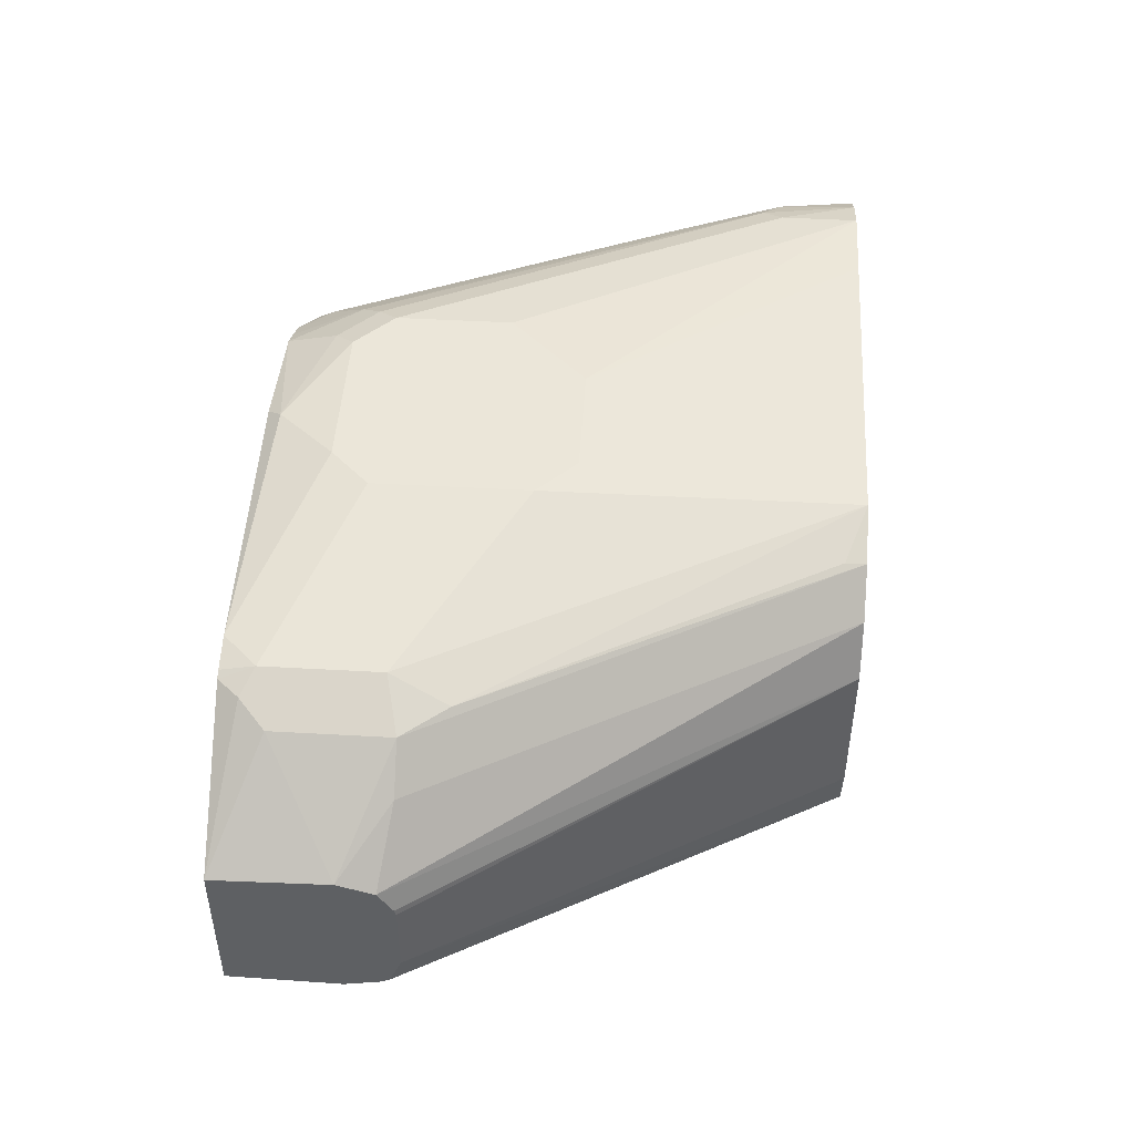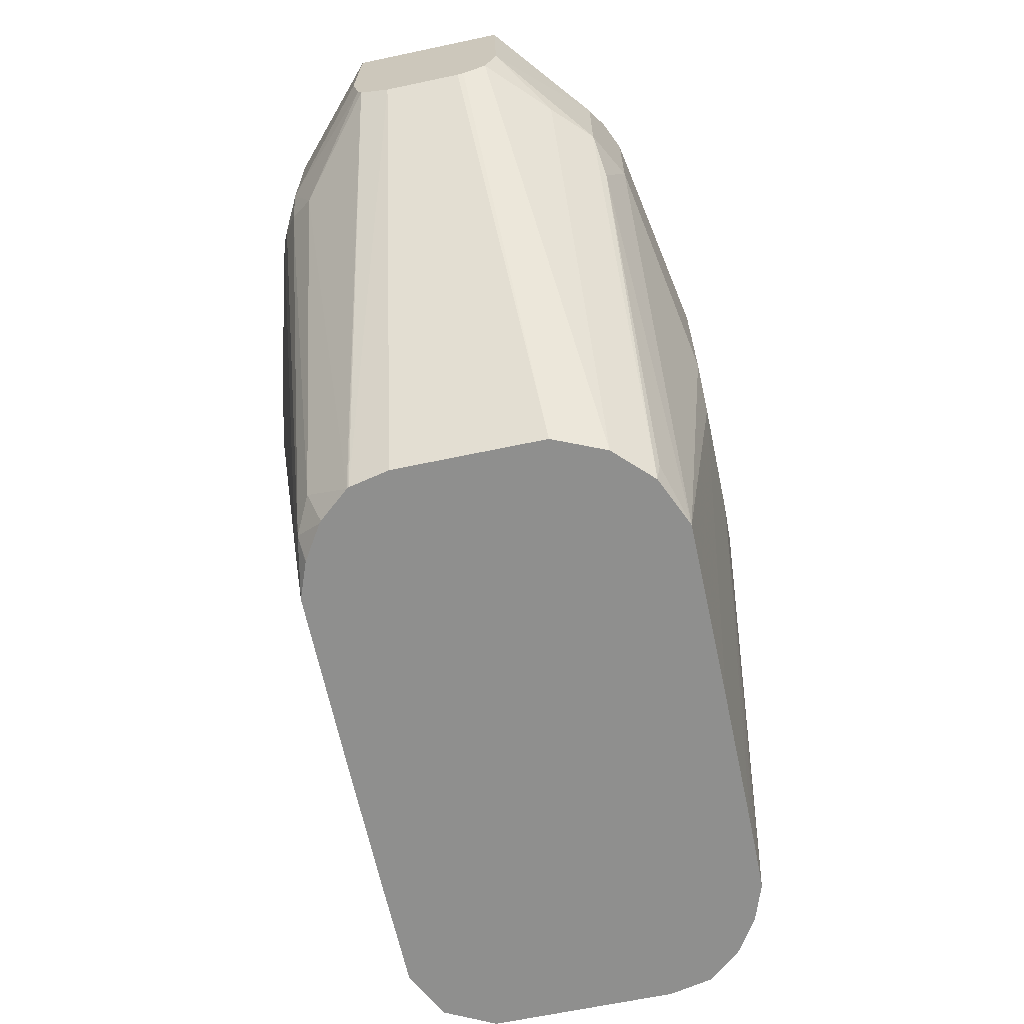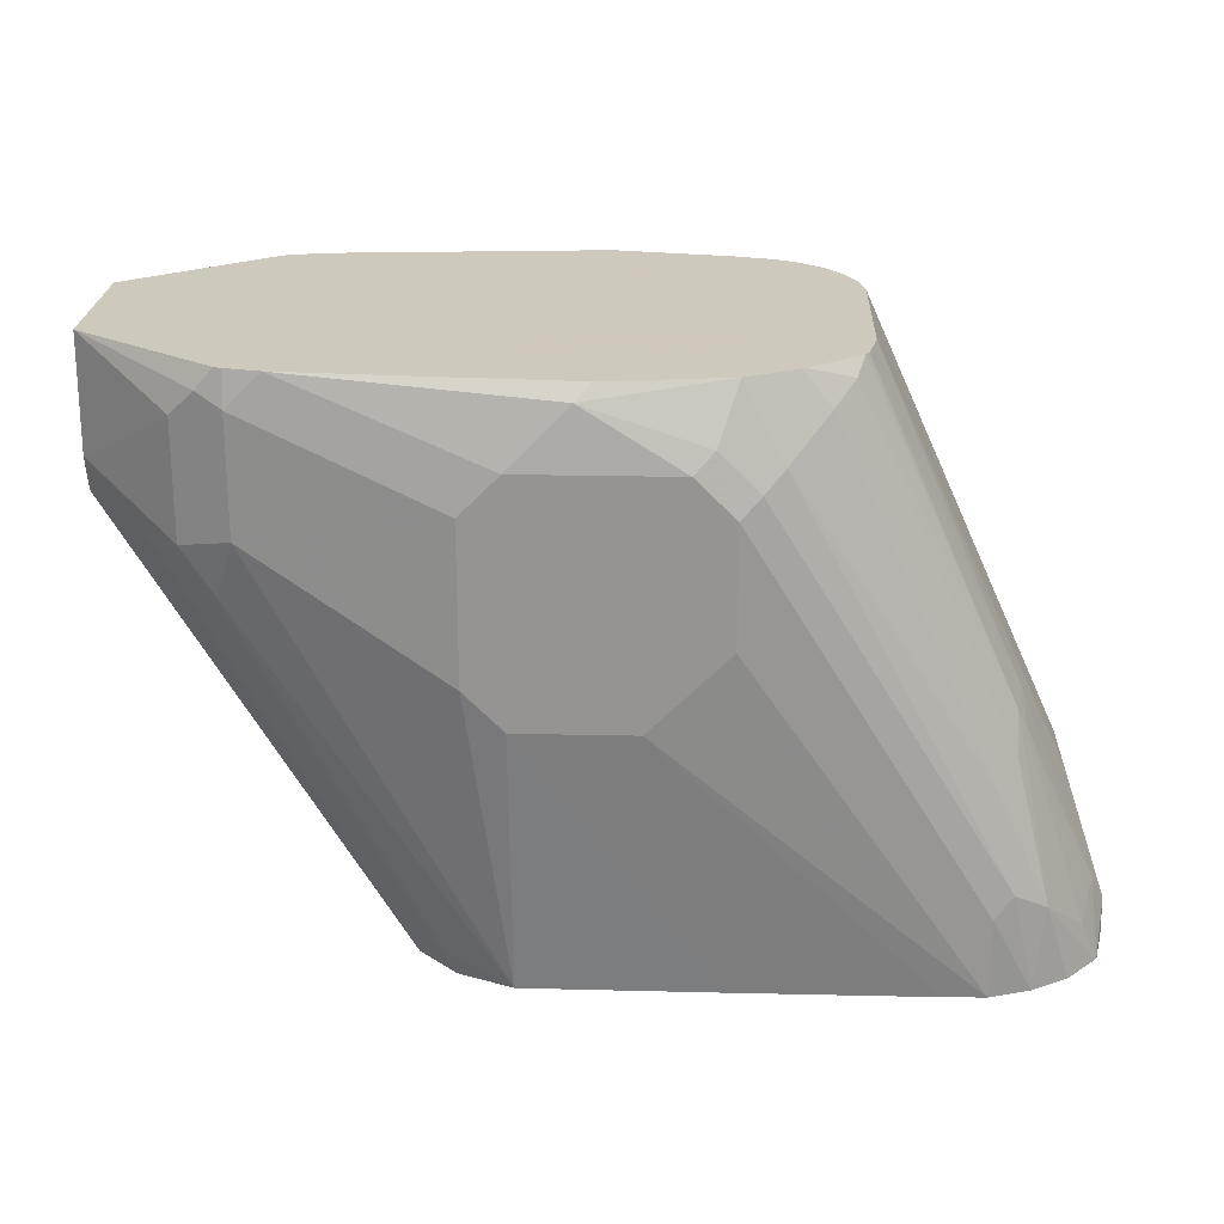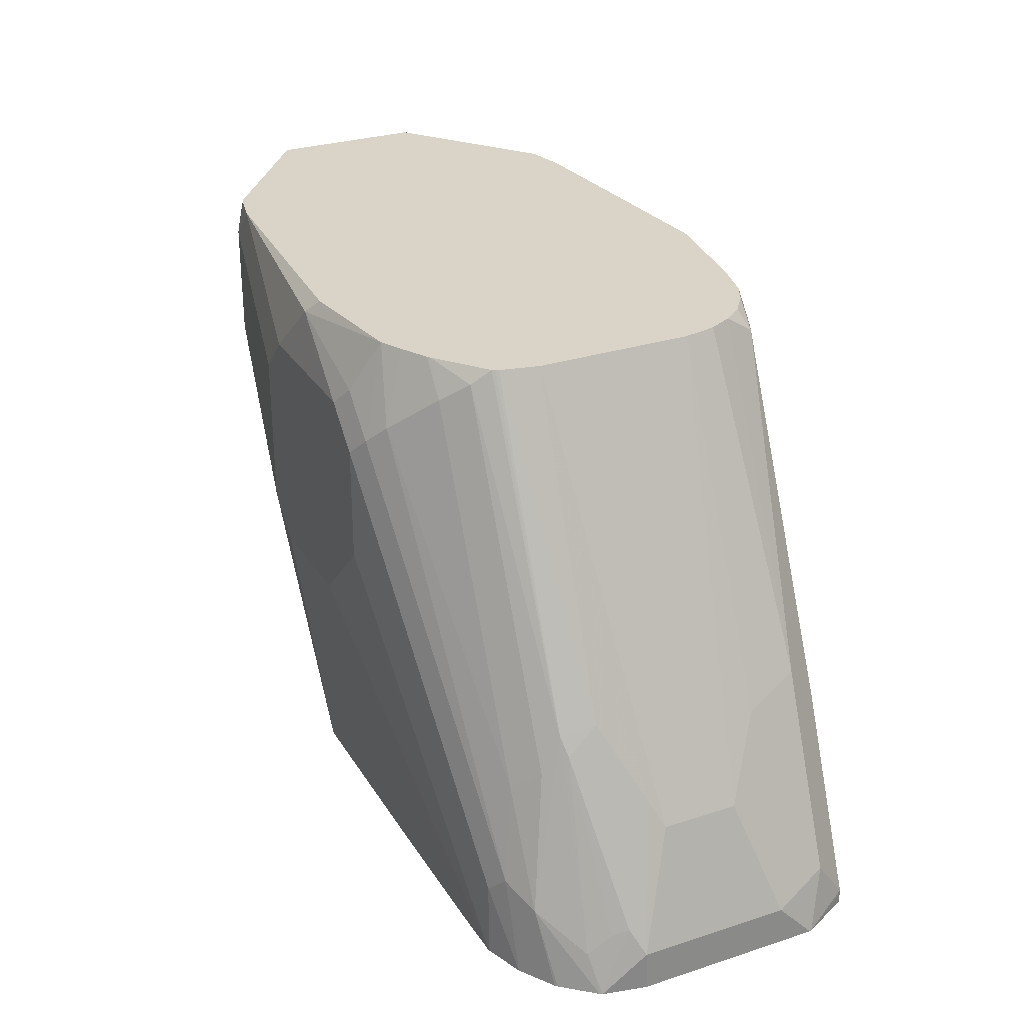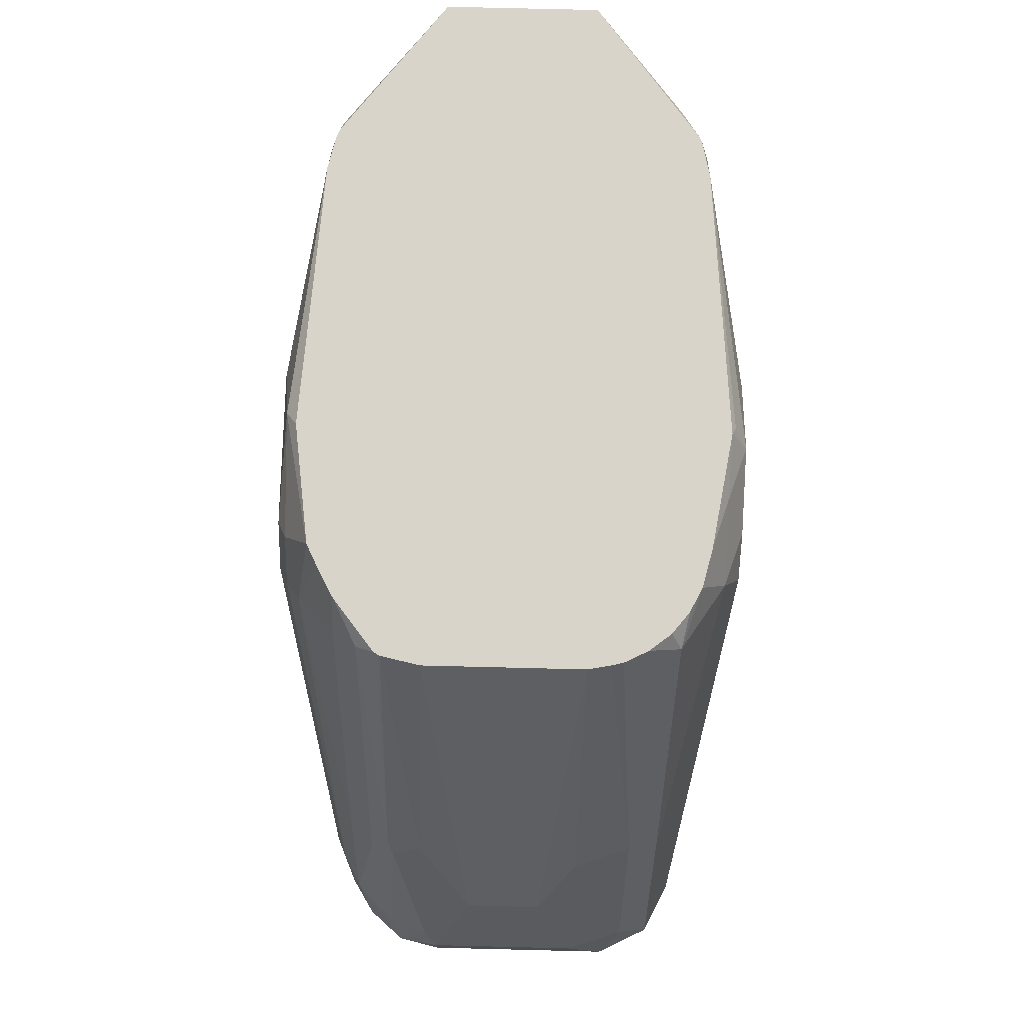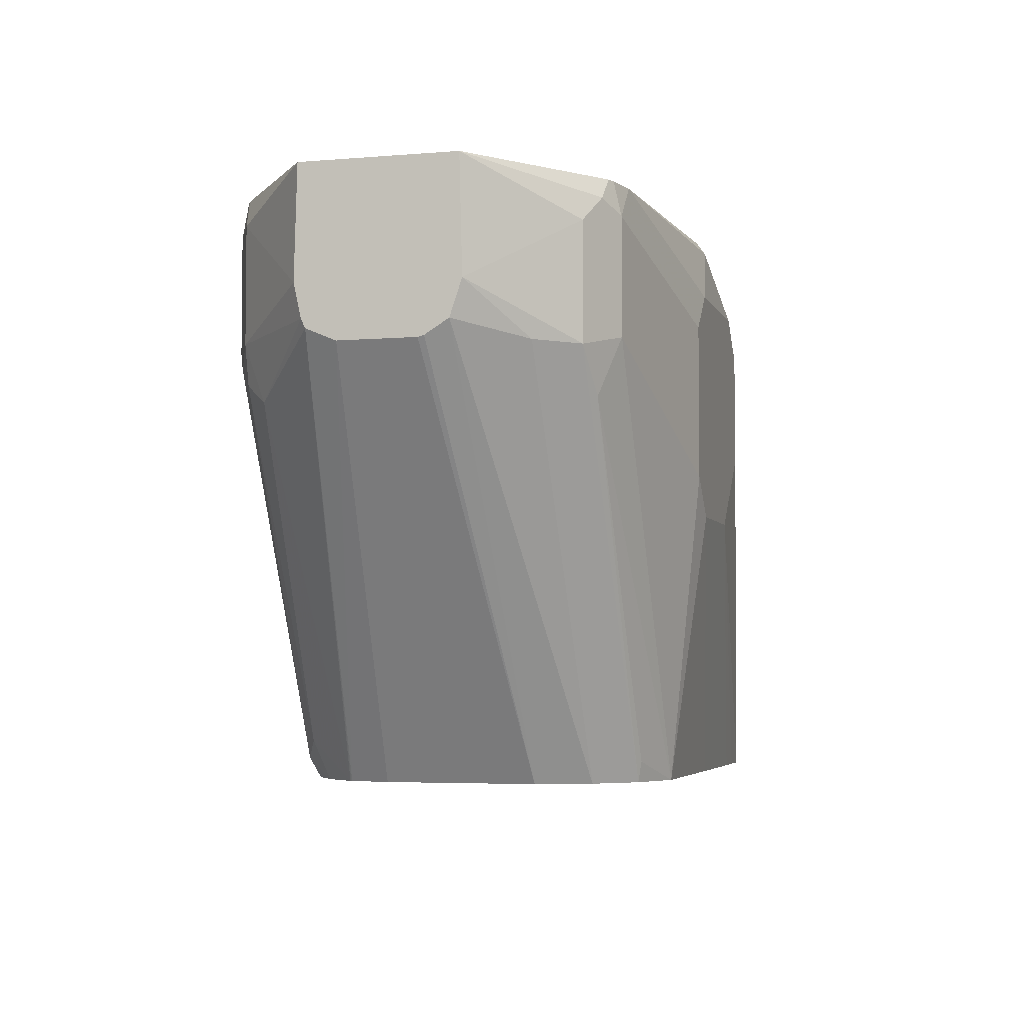
<metadata>
{"format":"obj","ext":"obj","renderer":"f3d","projection":"perspective","resolution":1024,"background":"white","views":[{"elev":47.4,"azim":-86.4,"up":"+Z"},{"elev":-65.3,"azim":-78.0,"up":"+Y"},{"elev":22.6,"azim":2.2,"up":"+Y"},{"elev":28.7,"azim":64.1,"up":"+Y"},{"elev":75.2,"azim":91.4,"up":"+Y"},{"elev":-4.4,"azim":-74.7,"up":"+Y"}]}
</metadata>
<code>
v 0.4727 -0.2108 0.035
v 0.4727 -0.2108 -0.035
v 0.4833 -0.2108 0.05936
v 0.3528 -0.01763 0.0309
v 0.3528 -0.02425 0.02023
v 0.3528 -0.02494 0.0175
v 0.4768 -0.2108 -0.05383
v 0.3528 -0.02494 -0.0175
v 0.5008 -0.2108 0.07686
v 0.3968 -0.02336 0.07585
v 0.3793 -0.02336 0.05833
v 0.3528 -0.001338 0.03633
v 0.4771 -0.2108 -0.05434
v 0.3528 -0.01927 -0.03107
v 0.5251 -0.2108 0.08751
v 0.4989 -0.2013 0.07877
v 0.4114 -0.04377 0.07877
v 0.3968 0.02917 0.07585
v 0.4201 -0.01753 0.08751
v 0.3528 0.05045 0.035
v 0.4774 -0.2108 -0.05488
v 0.3528 -0.01523 -0.03294
v 0.3939 -0.04377 -0.06563
v 0.5251 -0.0875 0.105
v 0.5077 -0.07003 0.105
v 0.6126 -0.2108 0.0879
v 0.4201 0.035 0.08751
v 0.4084 0.04083 0.08167
v 0.3528 0.05045 -0.035
v 0.4165 0.05045 0.0827
v 0.4843 -0.1925 -0.07585
v 0.4899 -0.2108 -0.0695
v 0.3528 -8.42e-06 -0.03633
v 0.3968 -0.01753 -0.07585
v 0.4026 -0.03502 -0.07657
v 0.5776 -0.0875 0.105
v 0.5077 -8.42e-06 0.105
v 0.6815 -0.2108 0.0879
v 0.4356 0.05045 0.08751
v 0.4201 0.05045 0.08407
v 0.3968 0.035 -0.07585
v 0.4154 0.05045 -0.0821
v 0.4989 -0.2013 -0.08313
v 0.4909 -0.2108 -0.07038
v 0.4201 -0.01753 -0.08751
v 0.4114 -0.02627 -0.08313
v 0.6994 -0.2108 0.0878
v 0.7177 -0.2108 0.08751
v 0.5951 -0.07003 0.105
v 0.5251 0.01748 0.105
v 0.5514 0.04375 0.1006
v 0.5581 0.05045 0.09563
v 0.4168 0.05045 -0.08296
v 0.4182 0.05045 -0.08364
v 0.4201 0.035 -0.08751
v 0.5077 -0.1925 -0.08751
v 0.5251 -0.2108 -0.08751
v 0.5079 -0.2108 -0.08097
v 0.5074 -0.2108 -0.08072
v 0.4902 -0.03502 -0.105
v 0.5077 -0.07003 -0.105
v 0.7177 -0.175 0.08751
v 0.6126 -0.05254 0.105
v 0.7359 -0.2108 0.08113
v 0.5951 0.01748 0.105
v 0.6039 0.02626 0.1006
v 0.6126 0.05045 0.08829
v 0.4356 0.05045 -0.08751
v 0.5077 -8.42e-06 -0.105
v 0.5251 -0.0875 -0.105
v 0.613 -0.2108 -0.0879
v 0.7264 -0.1663 0.08313
v 0.6126 -8.42e-06 0.105
v 0.7519 -0.2108 0.07116
v 0.741 -0.175 0.07585
v 0.6214 0.008738 0.1006
v 0.6301 0.01748 0.09407
v 0.6229 0.05045 0.08313
v 0.5581 0.05045 -0.0973
v 0.5543 0.04667 -0.09919
v 0.5601 0.035 -0.105
v 0.5251 0.01748 -0.105
v 0.5776 -0.0875 -0.105
v 0.6819 -0.2108 -0.0879
v 0.7177 -0.1225 0.07657
v 0.7529 -0.2108 0.07026
v 0.7264 -0.09627 0.05687
v 0.7264 -0.1138 0.06563
v 0.7654 -0.2108 0.05564
v 0.7585 -0.1925 0.05833
v 0.6476 0.035 0.07657
v 0.6353 0.05045 0.07645
v 0.6106 0.05045 -0.08854
v 0.5864 0.04375 -0.09627
v 0.6214 0.02626 -0.09627
v 0.5951 0.01748 -0.105
v 0.5951 -0.07003 -0.105
v 0.7352 -0.2108 -0.08751
v 0.7308 -0.105 0.05469
v 0.7294 -0.09336 0.04083
v 0.6613 0.05045 0.05443
v 0.6606 0.05045 0.0558
v 0.6597 0.05045 0.05726
v 0.6564 0.04375 0.06563
v 0.7662 -0.2108 0.05451
v 0.7614 -0.1838 0.04813
v 0.6367 0.05045 0.0755
v 0.623 0.05045 -0.08545
v 0.6126 -8.42e-06 -0.105
v 0.6097 0.01457 -0.1021
v 0.6281 0.05045 -0.08418
v 0.6535 0.04083 -0.07585
v 0.7235 -0.1167 -0.07585
v 0.6126 -0.05254 -0.105
v 0.7352 -0.2101 -0.08751
v 0.7367 -0.2108 -0.08675
v 0.7643 -0.1809 0.04083
v 0.7702 -0.1925 0.035
v 0.7469 -0.1283 0.02334
v 0.6651 0.05045 0.03707
v 0.7704 -0.2108 0.03567
v 0.7585 -0.2042 -0.07585
v 0.6389 0.05045 -0.07877
v 0.6487 0.05045 -0.07104
v 0.6564 0.05045 -0.06125
v 0.7264 -0.09627 -0.06125
v 0.7585 -0.2108 -0.07585
v 0.7706 -0.2108 0.03463
v 0.7702 -0.1925 -0.035
v 0.7527 -0.14 0.0175
v 0.6651 0.05045 -0.035
v 0.7614 -0.1838 -0.06125
v 0.7703 -0.2108 -0.05266
v 0.6618 0.05045 -0.05044
v 0.7352 -0.105 -0.035
v 0.6631 0.05045 -0.04532
v 0.7706 -0.2108 -0.05173
v 0.7673 -0.1954 -0.04959
v 0.7527 -0.14 -0.0175
f 72 77 76
f 72 85 77
f 72 75 85
f 70 84 71
f 66 76 67
f 68 81 82
f 68 82 69
f 68 80 81
f 68 79 80
f 72 76 73
f 67 76 77
f 67 77 78
f 70 83 84
f 74 86 75
f 79 94 81
f 75 88 85
f 85 104 91
f 85 88 104
f 66 73 76
f 83 98 84
f 83 97 98
f 81 95 96
f 75 87 88
f 81 94 95
f 79 93 94
f 77 92 78
f 77 91 92
f 75 90 87
f 75 89 90
f 75 86 89
f 79 81 80
f 65 73 66
f 51 65 66
f 64 74 75
f 43 59 44
f 87 90 99
f 43 46 45
f 43 45 56
f 45 55 60
f 45 60 61
f 45 61 56
f 48 62 73
f 48 73 63
f 48 63 49
f 48 64 62
f 50 65 51
f 51 66 67
f 51 67 52
f 54 68 55
f 55 68 69
f 55 69 60
f 62 72 73
f 62 64 72
f 60 70 61
f 60 83 70
f 60 97 83
f 60 114 97
f 64 75 72
f 60 109 114
f 60 81 96
f 60 82 81
f 60 69 82
f 57 70 71
f 57 61 70
f 56 61 57
f 60 96 109
f 87 99 100
f 118 128 137
f 87 101 102
f 112 124 125
f 112 125 126
f 112 126 113
f 113 126 132
f 113 132 122
f 115 122 116
f 116 122 127
f 118 121 128
f 118 137 129
f 118 129 139
f 118 139 130
f 118 130 119
f 119 130 120
f 120 130 139
f 112 123 124
f 120 139 131
f 122 133 127
f 125 134 126
f 126 135 129
f 126 129 132
f 126 134 136
f 126 136 131
f 126 131 135
f 129 137 138
f 129 138 132
f 129 135 139
f 131 139 135
f 132 138 137
f 132 137 133
f 43 58 59
f 122 132 133
f 111 123 112
f 109 122 115
f 109 113 122
f 87 102 103
f 87 103 104
f 87 104 88
f 89 105 90
f 90 105 106
f 90 106 99
f 91 104 107
f 91 107 92
f 93 108 95
f 93 95 94
f 95 109 110
f 95 110 96
f 95 108 111
f 95 111 112
f 95 112 113
f 95 113 109
f 96 110 109
f 105 118 117
f 105 121 118
f 105 117 106
f 103 107 104
f 100 120 101
f 100 119 120
f 87 100 101
f 100 118 119
f 99 117 100
f 99 106 117
f 98 109 115
f 98 114 109
f 98 115 116
f 97 114 98
f 100 117 118
f 43 57 58
f 77 85 91
f 41 54 55
f 3 10 11
f 3 11 4
f 4 11 12
f 4 12 20
f 4 20 29
f 4 29 33
f 4 33 22
f 4 22 14
f 4 14 8
f 4 8 6
f 4 6 5
f 7 8 14
f 7 14 13
f 9 15 16
f 3 9 10
f 9 16 17
f 10 18 12
f 10 12 11
f 10 17 19
f 10 19 27
f 10 27 18
f 12 18 20
f 13 14 21
f 14 22 23
f 14 23 21
f 15 24 25
f 15 25 19
f 15 19 17
f 15 17 16
f 15 26 24
f 9 17 10
f 2 8 7
f 1 8 2
f 1 6 8
f 1 2 7
f 1 7 13
f 1 13 21
f 1 21 32
f 1 32 44
f 1 44 59
f 1 59 58
f 1 58 57
f 1 57 71
f 1 71 84
f 1 84 98
f 1 98 116
f 1 116 127
f 1 127 133
f 1 133 137
f 1 137 128
f 1 128 121
f 1 5 6
f 1 3 4
f 1 9 3
f 1 15 9
f 1 26 15
f 1 38 26
f 18 27 28
f 1 47 38
f 1 64 48
f 1 74 64
f 1 86 74
f 1 89 86
f 1 105 89
f 1 121 105
f 1 48 47
f 18 28 20
f 1 4 5
f 19 37 27
f 24 38 36
f 24 36 49
f 24 49 63
f 24 63 73
f 24 73 65
f 24 65 50
f 24 50 37
f 24 37 25
f 27 37 39
f 27 39 40
f 27 40 30
f 27 30 28
f 29 41 33
f 29 42 41
f 31 43 44
f 31 35 43
f 33 41 34
f 19 25 37
f 41 53 54
f 41 42 53
f 39 51 52
f 39 50 51
f 37 50 39
f 24 26 38
f 36 48 49
f 36 38 47
f 35 46 43
f 34 46 35
f 34 45 46
f 34 55 45
f 34 41 55
f 36 47 48
f 23 35 31
f 31 44 32
f 22 34 23
f 20 120 131
f 20 101 120
f 20 102 101
f 20 103 102
f 43 56 57
f 20 92 107
f 20 131 136
f 20 78 92
f 20 52 67
f 20 39 52
f 20 40 39
f 20 30 40
f 23 34 35
f 20 28 30
f 20 67 78
f 20 136 134
f 20 107 103
f 20 134 125
f 22 33 34
f 21 23 31
f 21 31 32
f 20 42 29
f 20 53 42
f 20 68 54
f 20 79 68
f 20 54 53
f 20 108 93
f 20 111 108
f 20 123 111
f 20 124 123
f 20 125 124
f 20 93 79

</code>
